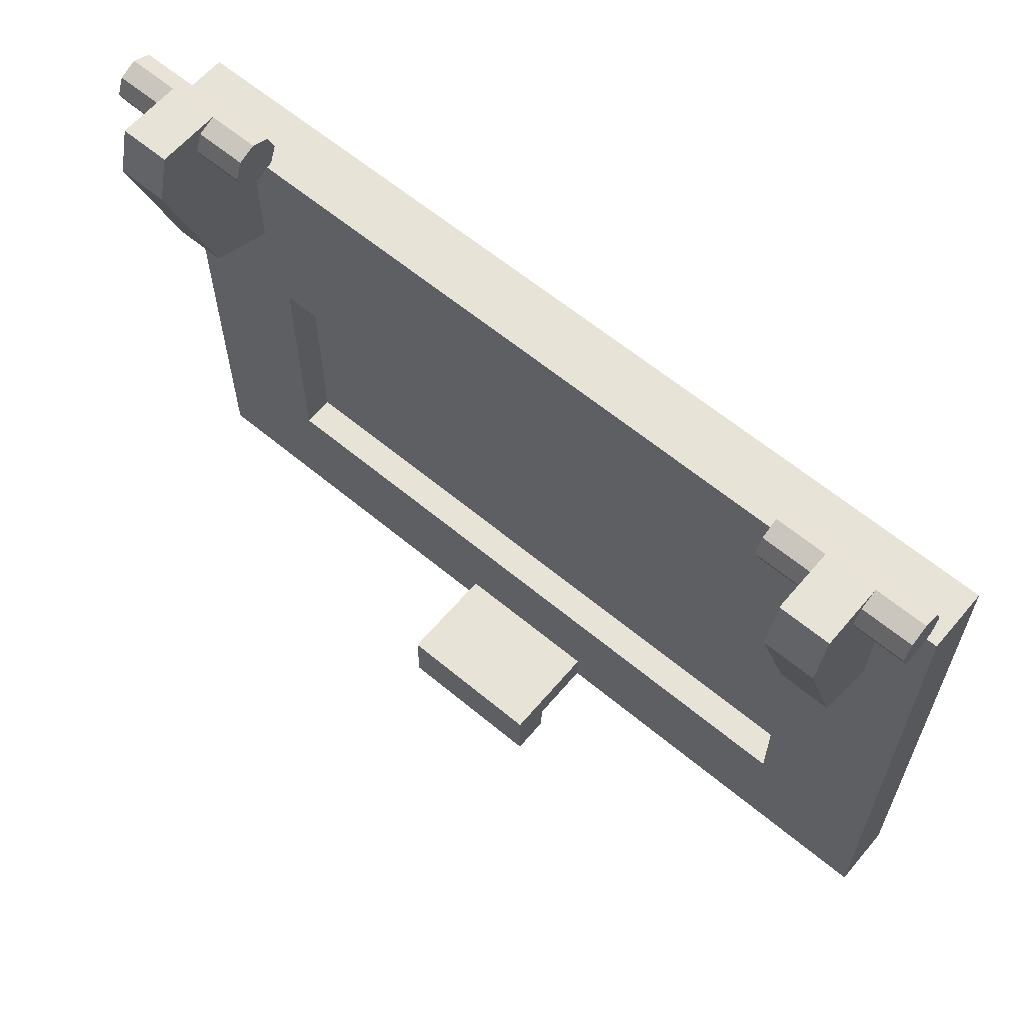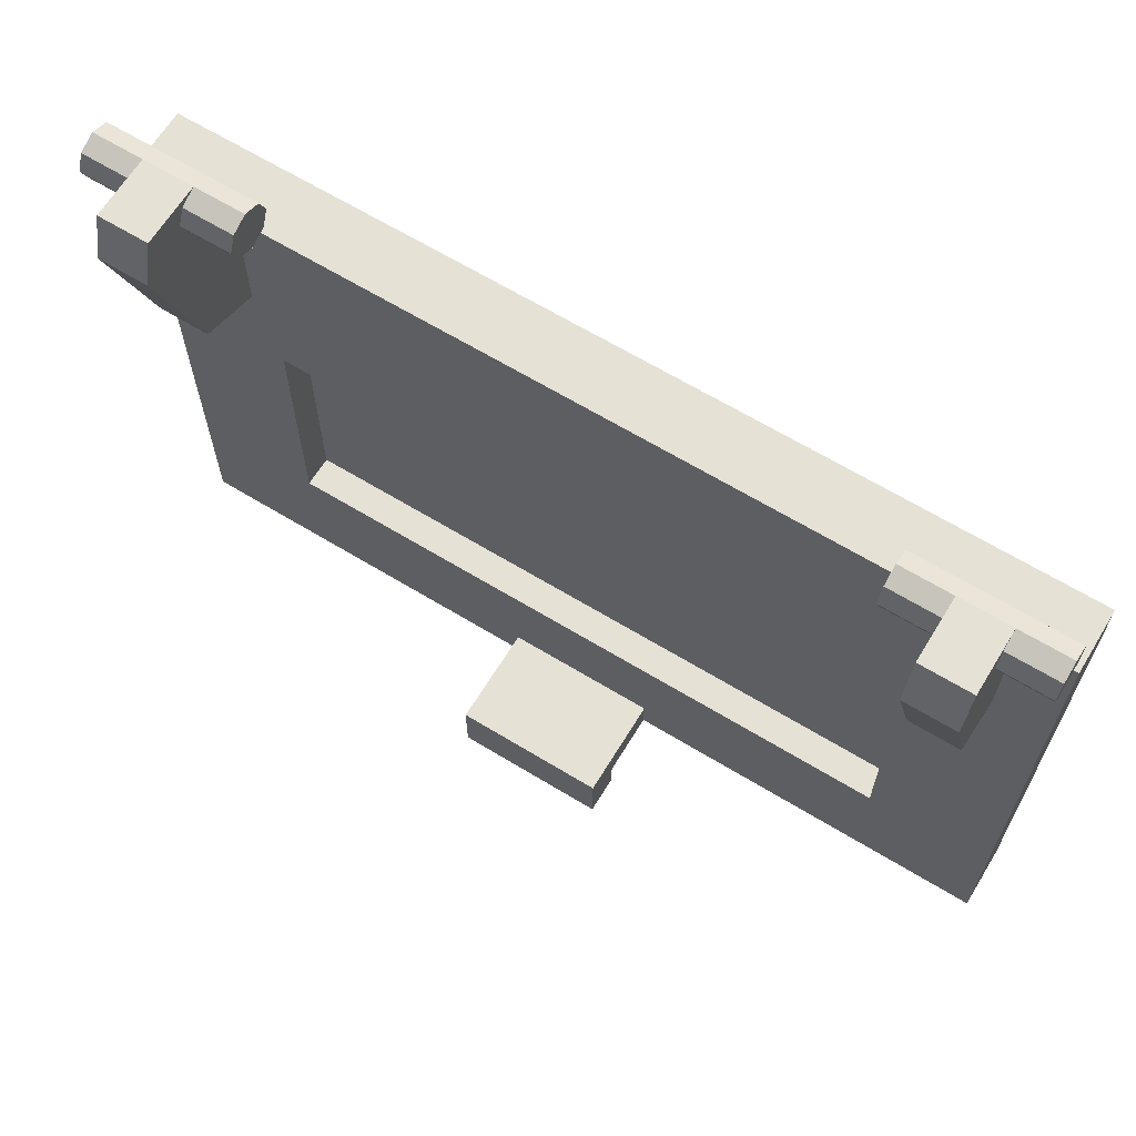
<metadata>
{"format":"obj","ext":"obj","renderer":"f3d","projection":"perspective","resolution":1024,"background":"white","views":[{"elev":61.9,"azim":-139.8,"up":"+Y"},{"elev":65.1,"azim":-148.5,"up":"+Y"}]}
</metadata>
<code>
v 1.788 0.2125 -1.7
v 1.788 0.2125 -1.95
v 1.788 2.587 -1.95
v 1.788 2.587 -1.7
v -1.788 0.2125 -1.7
v -1.788 0.2125 -1.95
v -1.788 2.587 -1.95
v -1.788 2.587 -1.7
v -1.288 0.7125 -1.825
v -1.288 0.7125 -1.95
v 1.288 0.7125 -1.95
v 1.288 0.7125 -1.825
v -1.288 1.712 -1.825
v -1.288 1.712 -1.95
v -1.288 0.7125 -1.95
v -1.288 0.7125 -1.825
v 1.288 1.712 -1.825
v 1.288 1.712 -1.95
v -1.288 1.712 -1.95
v -1.288 1.712 -1.825
v 1.288 0.7125 -1.825
v 1.288 0.7125 -1.95
v 1.288 1.712 -1.95
v 1.288 1.712 -1.825
v -1.538 0.4625 -1.7
v -1.538 0.4625 -1.825
v 1.538 0.4625 -1.825
v 1.538 0.4625 -1.7
v -1.538 1.962 -1.7
v -1.538 1.962 -1.825
v -1.538 0.4625 -1.825
v -1.538 0.4625 -1.7
v 1.538 1.962 -1.7
v 1.538 1.962 -1.825
v -1.538 1.962 -1.825
v -1.538 1.962 -1.7
v 1.538 0.4625 -1.7
v 1.538 0.4625 -1.825
v 1.538 1.962 -1.825
v 1.538 1.962 -1.7
v 1.375 2.587 -1.95
v -1.375 2.587 -1.95
v -1.788 2.587 -1.7
v 1.788 2.587 -1.7
v 1.788 2.587 -1.7
v 1.575 2.587 -1.95
v 1.375 2.587 -1.95
v 1.788 2.587 -1.7
v 1.788 2.587 -1.95
v 1.575 2.587 -1.95
v -1.375 2.587 -1.95
v -1.575 2.587 -1.95
v -1.788 2.587 -1.7
v -1.575 2.587 -1.95
v -1.788 2.587 -1.95
v -1.788 2.587 -1.7
v 0.3 0.2125 -1.95
v 1.788 0.2125 -1.7
v -1.788 0.2125 -1.7
v -0.3 0.2125 -1.95
v 1.788 0.2125 -1.95
v 1.788 0.2125 -1.7
v 0.3 0.2125 -1.95
v -0.3 0.2125 -1.95
v -1.788 0.2125 -1.7
v -1.788 0.2125 -1.95
v 1.288 1.712 -1.825
v 1.538 1.962 -1.825
v -1.538 1.962 -1.825
v -1.288 1.712 -1.825
v 1.288 1.712 -1.825
v 1.288 0.7125 -1.825
v 1.538 0.4625 -1.825
v 1.538 1.962 -1.825
v -1.288 1.712 -1.825
v -1.538 1.962 -1.825
v -1.538 0.4625 -1.825
v -1.288 0.7125 -1.825
v 1.288 0.7125 -1.825
v -1.288 0.7125 -1.825
v -1.538 0.4625 -1.825
v 1.538 0.4625 -1.825
v 1.538 1.962 -1.7
v 1.788 2.587 -1.7
v -1.788 2.587 -1.7
v -1.538 1.962 -1.7
v 1.538 1.962 -1.7
v 1.538 0.4625 -1.7
v 1.788 0.2125 -1.7
v 1.788 2.587 -1.7
v -1.538 1.962 -1.7
v -1.788 2.587 -1.7
v -1.788 0.2125 -1.7
v -1.538 0.4625 -1.7
v 1.538 0.4625 -1.7
v -1.538 0.4625 -1.7
v -1.788 0.2125 -1.7
v 1.788 0.2125 -1.7
v 1.375 2.587 -1.95
v 1.375 2.087 -1.95
v -1.375 2.087 -1.95
v -1.375 2.587 -1.95
v 1.375 2.087 -1.95
v 1.288 1.712 -1.95
v -1.288 1.712 -1.95
v -1.375 2.087 -1.95
v 1.575 2.087 -1.95
v 1.288 1.712 -1.95
v 1.375 2.087 -1.95
v -1.375 2.087 -1.95
v -1.288 1.712 -1.95
v -1.575 2.087 -1.95
v 1.575 2.087 -1.95
v 1.788 0.2125 -1.95
v 1.288 0.7125 -1.95
v 1.288 1.712 -1.95
v -1.288 1.712 -1.95
v -1.288 0.7125 -1.95
v -1.788 0.2125 -1.95
v -1.575 2.087 -1.95
v 1.788 2.587 -1.95
v 1.788 0.2125 -1.95
v 1.575 2.087 -1.95
v 1.575 2.587 -1.95
v -1.575 2.587 -1.95
v -1.575 2.087 -1.95
v -1.788 0.2125 -1.95
v -1.788 2.587 -1.95
v 0.3 0.2125 -1.95
v 0.3 0.3375 -1.95
v 1.288 0.7125 -1.95
v 1.788 0.2125 -1.95
v -1.788 0.2125 -1.95
v -1.288 0.7125 -1.95
v -0.3 0.3375 -1.95
v -0.3 0.2125 -1.95
v 0.3 0.3375 -1.95
v -0.3 0.3375 -1.95
v -1.288 0.7125 -1.95
v 1.288 0.7125 -1.95
v 0.3 0.2125 -2.2
v -0.3 0.2125 -2.2
v -0.3 0.2125 -1.95
v 0.3 0.2125 -1.95
v -0.3 0.0875 -2.2
v -0.3 0.2125 -2.2
v 0.3 0.2125 -2.2
v 0.3 0.0875 -2.2
v -0.3 0.0875 -2.2
v -0.3 0.0875 -2.35
v 0.3 0.0875 -2.35
v 0.3 0.0875 -2.2
v -0.3 0.3375 -2.35
v -0.3 0.3375 -1.95
v 0.3 0.3375 -1.95
v 0.3 0.3375 -2.35
v -0.3 0.3375 -2.35
v 0.3 0.3375 -2.35
v 0.3 0.0875 -2.35
v -0.3 0.0875 -2.35
v 0.3 0.2125 -1.95
v 0.3 0.2125 -2.2
v 0.3 0.3375 -2.35
v 0.3 0.3375 -1.95
v 0.3 0.2125 -2.2
v 0.3 0.0875 -2.2
v 0.3 0.0875 -2.35
v 0.3 0.3375 -2.35
v -0.3 0.2125 -1.95
v -0.3 0.3375 -1.95
v -0.3 0.3375 -2.35
v -0.3 0.2125 -2.2
v -0.3 0.2125 -2.2
v -0.3 0.3375 -2.35
v -0.3 0.0875 -2.35
v -0.3 0.0875 -2.2
v 1.575 2.587 -2
v 1.375 2.587 -2
v 1.375 2.875 -2
v 1.575 2.875 -2
v 1.375 2.587 -1.95
v 1.375 2.587 -2
v 1.575 2.587 -2
v 1.575 2.587 -1.95
v 1.575 2.975 -2.35
v 1.375 2.975 -2.35
v 1.375 2.975 -2.1
v 1.575 2.975 -2.1
v 1.375 2.788 -2.4
v 1.375 2.975 -2.35
v 1.575 2.975 -2.35
v 1.575 2.788 -2.4
v 1.375 2.188 -2.2
v 1.375 2.788 -2.4
v 1.575 2.788 -2.4
v 1.575 2.188 -2.2
v 1.375 2.188 -2.2
v 1.575 2.188 -2.2
v 1.575 2.087 -1.95
v 1.375 2.087 -1.95
v 1.775 2.875 -2.1
v 1.775 2.875 -2.2
v 1.775 2.804 -2.171
v 1.775 2.875 -2.1
v 1.775 2.804 -2.171
v 1.775 2.775 -2.1
v 1.775 2.875 -2.1
v 1.775 2.775 -2.1
v 1.775 2.804 -2.029
v 1.775 2.875 -2.1
v 1.775 2.804 -2.029
v 1.775 2.875 -2
v 1.775 2.875 -2.1
v 1.775 2.875 -2
v 1.775 2.946 -2.029
v 1.775 2.875 -2.1
v 1.775 2.946 -2.029
v 1.775 2.975 -2.1
v 1.775 2.875 -2.1
v 1.775 2.975 -2.1
v 1.775 2.946 -2.171
v 1.775 2.875 -2.1
v 1.775 2.946 -2.171
v 1.775 2.875 -2.2
v 1.175 2.875 -2.1
v 1.175 2.875 -2.2
v 1.175 2.804 -2.171
v 1.175 2.875 -2.1
v 1.175 2.804 -2.171
v 1.175 2.775 -2.1
v 1.175 2.875 -2.1
v 1.175 2.775 -2.1
v 1.175 2.804 -2.029
v 1.175 2.875 -2.1
v 1.175 2.804 -2.029
v 1.175 2.875 -2
v 1.175 2.875 -2.1
v 1.175 2.875 -2
v 1.175 2.946 -2.029
v 1.175 2.875 -2.1
v 1.175 2.946 -2.029
v 1.175 2.975 -2.1
v 1.175 2.875 -2.1
v 1.175 2.975 -2.1
v 1.175 2.946 -2.171
v 1.175 2.875 -2.1
v 1.175 2.946 -2.171
v 1.175 2.875 -2.2
v 1.175 2.804 -2.171
v 1.175 2.875 -2.2
v 1.375 2.875 -2.2
v 1.375 2.804 -2.171
v 1.175 2.775 -2.1
v 1.175 2.804 -2.171
v 1.375 2.804 -2.171
v 1.375 2.775 -2.1
v 1.175 2.804 -2.029
v 1.175 2.775 -2.1
v 1.375 2.775 -2.1
v 1.375 2.804 -2.029
v 1.175 2.875 -2
v 1.175 2.804 -2.029
v 1.375 2.804 -2.029
v 1.375 2.875 -2
v 1.175 2.946 -2.029
v 1.175 2.875 -2
v 1.375 2.875 -2
v 1.375 2.946 -2.029
v 1.175 2.975 -2.1
v 1.175 2.946 -2.029
v 1.375 2.946 -2.029
v 1.375 2.975 -2.1
v 1.175 2.946 -2.171
v 1.175 2.975 -2.1
v 1.375 2.975 -2.1
v 1.375 2.946 -2.171
v 1.175 2.875 -2.2
v 1.175 2.946 -2.171
v 1.375 2.946 -2.171
v 1.375 2.875 -2.2
v 1.375 2.946 -2.029
v 1.375 2.875 -2
v 1.575 2.875 -2
v 1.575 2.946 -2.029
v 1.375 2.975 -2.1
v 1.375 2.946 -2.029
v 1.575 2.946 -2.029
v 1.575 2.975 -2.1
v 1.575 2.804 -2.171
v 1.575 2.875 -2.2
v 1.775 2.875 -2.2
v 1.775 2.804 -2.171
v 1.575 2.775 -2.1
v 1.575 2.804 -2.171
v 1.775 2.804 -2.171
v 1.775 2.775 -2.1
v 1.575 2.804 -2.029
v 1.575 2.775 -2.1
v 1.775 2.775 -2.1
v 1.775 2.804 -2.029
v 1.575 2.875 -2
v 1.575 2.804 -2.029
v 1.775 2.804 -2.029
v 1.775 2.875 -2
v 1.575 2.946 -2.029
v 1.575 2.875 -2
v 1.775 2.875 -2
v 1.775 2.946 -2.029
v 1.575 2.975 -2.1
v 1.575 2.946 -2.029
v 1.775 2.946 -2.029
v 1.775 2.975 -2.1
v 1.575 2.946 -2.171
v 1.575 2.975 -2.1
v 1.775 2.975 -2.1
v 1.775 2.946 -2.171
v 1.575 2.875 -2.2
v 1.575 2.946 -2.171
v 1.775 2.946 -2.171
v 1.775 2.875 -2.2
v 1.575 2.975 -2.2
v 1.575 2.946 -2.171
v 1.575 2.975 -2.1
v 1.575 2.975 -2.2
v 1.575 2.875 -2.2
v 1.575 2.946 -2.171
v 1.575 2.775 -2.2
v 1.575 2.804 -2.171
v 1.575 2.875 -2.2
v 1.575 2.775 -2.2
v 1.575 2.775 -2.1
v 1.575 2.804 -2.171
v 1.575 2.775 -2
v 1.575 2.804 -2.029
v 1.575 2.775 -2.1
v 1.575 2.775 -2
v 1.575 2.875 -2
v 1.575 2.804 -2.029
v 1.375 2.975 -2.2
v 1.375 2.946 -2.171
v 1.375 2.975 -2.1
v 1.375 2.975 -2.2
v 1.375 2.875 -2.2
v 1.375 2.946 -2.171
v 1.375 2.775 -2.2
v 1.375 2.804 -2.171
v 1.375 2.875 -2.2
v 1.375 2.775 -2.2
v 1.375 2.775 -2.1
v 1.375 2.804 -2.171
v 1.375 2.775 -2
v 1.375 2.804 -2.029
v 1.375 2.775 -2.1
v 1.375 2.775 -2
v 1.375 2.875 -2
v 1.375 2.804 -2.029
v 1.575 2.087 -1.95
v 1.575 2.188 -2.2
v 1.575 2.587 -2
v 1.575 2.587 -1.95
v 1.575 2.188 -2.2
v 1.575 2.775 -2.1
v 1.575 2.775 -2
v 1.575 2.587 -2
v 1.575 2.775 -2.2
v 1.575 2.775 -2.1
v 1.575 2.188 -2.2
v 1.575 2.788 -2.4
v 1.575 2.775 -2.2
v 1.575 2.188 -2.2
v 1.575 2.875 -2.2
v 1.575 2.775 -2.2
v 1.575 2.788 -2.4
v 1.575 2.875 -2.2
v 1.575 2.788 -2.4
v 1.575 2.975 -2.35
v 1.575 2.975 -2.2
v 1.375 2.587 -1.95
v 1.375 2.587 -2
v 1.375 2.188 -2.2
v 1.375 2.087 -1.95
v 1.375 2.587 -2
v 1.375 2.775 -2
v 1.375 2.775 -2.1
v 1.375 2.188 -2.2
v 1.375 2.188 -2.2
v 1.375 2.775 -2.1
v 1.375 2.775 -2.2
v 1.375 2.188 -2.2
v 1.375 2.775 -2.2
v 1.375 2.788 -2.4
v 1.375 2.788 -2.4
v 1.375 2.775 -2.2
v 1.375 2.875 -2.2
v 1.375 2.975 -2.2
v 1.375 2.975 -2.35
v 1.375 2.788 -2.4
v 1.375 2.875 -2.2
v -1.375 2.587 -2
v -1.575 2.587 -2
v -1.575 2.875 -2
v -1.375 2.875 -2
v -1.575 2.587 -1.95
v -1.575 2.587 -2
v -1.375 2.587 -2
v -1.375 2.587 -1.95
v -1.375 2.975 -2.35
v -1.575 2.975 -2.35
v -1.575 2.975 -2.1
v -1.375 2.975 -2.1
v -1.575 2.788 -2.4
v -1.575 2.975 -2.35
v -1.375 2.975 -2.35
v -1.375 2.788 -2.4
v -1.575 2.188 -2.2
v -1.575 2.788 -2.4
v -1.375 2.788 -2.4
v -1.375 2.188 -2.2
v -1.575 2.188 -2.2
v -1.375 2.188 -2.2
v -1.375 2.087 -1.95
v -1.575 2.087 -1.95
v -1.775 2.875 -2.1
v -1.775 2.875 -2.2
v -1.775 2.804 -2.171
v -1.775 2.875 -2.1
v -1.775 2.804 -2.171
v -1.775 2.775 -2.1
v -1.775 2.875 -2.1
v -1.775 2.775 -2.1
v -1.775 2.804 -2.029
v -1.775 2.875 -2.1
v -1.775 2.804 -2.029
v -1.775 2.875 -2
v -1.775 2.875 -2.1
v -1.775 2.875 -2
v -1.775 2.946 -2.029
v -1.775 2.875 -2.1
v -1.775 2.946 -2.029
v -1.775 2.975 -2.1
v -1.775 2.875 -2.1
v -1.775 2.975 -2.1
v -1.775 2.946 -2.171
v -1.775 2.875 -2.1
v -1.775 2.946 -2.171
v -1.775 2.875 -2.2
v -1.175 2.875 -2.1
v -1.175 2.875 -2.2
v -1.175 2.804 -2.171
v -1.175 2.875 -2.1
v -1.175 2.804 -2.171
v -1.175 2.775 -2.1
v -1.175 2.875 -2.1
v -1.175 2.775 -2.1
v -1.175 2.804 -2.029
v -1.175 2.875 -2.1
v -1.175 2.804 -2.029
v -1.175 2.875 -2
v -1.175 2.875 -2.1
v -1.175 2.875 -2
v -1.175 2.946 -2.029
v -1.175 2.875 -2.1
v -1.175 2.946 -2.029
v -1.175 2.975 -2.1
v -1.175 2.875 -2.1
v -1.175 2.975 -2.1
v -1.175 2.946 -2.171
v -1.175 2.875 -2.1
v -1.175 2.946 -2.171
v -1.175 2.875 -2.2
v -1.375 2.804 -2.171
v -1.375 2.875 -2.2
v -1.175 2.875 -2.2
v -1.175 2.804 -2.171
v -1.375 2.775 -2.1
v -1.375 2.804 -2.171
v -1.175 2.804 -2.171
v -1.175 2.775 -2.1
v -1.375 2.804 -2.029
v -1.375 2.775 -2.1
v -1.175 2.775 -2.1
v -1.175 2.804 -2.029
v -1.375 2.875 -2
v -1.375 2.804 -2.029
v -1.175 2.804 -2.029
v -1.175 2.875 -2
v -1.375 2.946 -2.029
v -1.375 2.875 -2
v -1.175 2.875 -2
v -1.175 2.946 -2.029
v -1.375 2.975 -2.1
v -1.375 2.946 -2.029
v -1.175 2.946 -2.029
v -1.175 2.975 -2.1
v -1.375 2.946 -2.171
v -1.375 2.975 -2.1
v -1.175 2.975 -2.1
v -1.175 2.946 -2.171
v -1.375 2.875 -2.2
v -1.375 2.946 -2.171
v -1.175 2.946 -2.171
v -1.175 2.875 -2.2
v -1.575 2.946 -2.029
v -1.575 2.875 -2
v -1.375 2.875 -2
v -1.375 2.946 -2.029
v -1.575 2.975 -2.1
v -1.575 2.946 -2.029
v -1.375 2.946 -2.029
v -1.375 2.975 -2.1
v -1.775 2.804 -2.171
v -1.775 2.875 -2.2
v -1.575 2.875 -2.2
v -1.575 2.804 -2.171
v -1.775 2.775 -2.1
v -1.775 2.804 -2.171
v -1.575 2.804 -2.171
v -1.575 2.775 -2.1
v -1.775 2.804 -2.029
v -1.775 2.775 -2.1
v -1.575 2.775 -2.1
v -1.575 2.804 -2.029
v -1.775 2.875 -2
v -1.775 2.804 -2.029
v -1.575 2.804 -2.029
v -1.575 2.875 -2
v -1.775 2.946 -2.029
v -1.775 2.875 -2
v -1.575 2.875 -2
v -1.575 2.946 -2.029
v -1.775 2.975 -2.1
v -1.775 2.946 -2.029
v -1.575 2.946 -2.029
v -1.575 2.975 -2.1
v -1.775 2.946 -2.171
v -1.775 2.975 -2.1
v -1.575 2.975 -2.1
v -1.575 2.946 -2.171
v -1.775 2.875 -2.2
v -1.775 2.946 -2.171
v -1.575 2.946 -2.171
v -1.575 2.875 -2.2
v -1.575 2.975 -2.2
v -1.575 2.946 -2.171
v -1.575 2.975 -2.1
v -1.575 2.975 -2.2
v -1.575 2.875 -2.2
v -1.575 2.946 -2.171
v -1.575 2.775 -2.2
v -1.575 2.804 -2.171
v -1.575 2.875 -2.2
v -1.575 2.775 -2.2
v -1.575 2.775 -2.1
v -1.575 2.804 -2.171
v -1.575 2.775 -2
v -1.575 2.804 -2.029
v -1.575 2.775 -2.1
v -1.575 2.775 -2
v -1.575 2.875 -2
v -1.575 2.804 -2.029
v -1.375 2.975 -2.2
v -1.375 2.946 -2.171
v -1.375 2.975 -2.1
v -1.375 2.975 -2.2
v -1.375 2.875 -2.2
v -1.375 2.946 -2.171
v -1.375 2.775 -2.2
v -1.375 2.804 -2.171
v -1.375 2.875 -2.2
v -1.375 2.775 -2.2
v -1.375 2.775 -2.1
v -1.375 2.804 -2.171
v -1.375 2.775 -2
v -1.375 2.804 -2.029
v -1.375 2.775 -2.1
v -1.375 2.775 -2
v -1.375 2.875 -2
v -1.375 2.804 -2.029
v -1.575 2.587 -1.95
v -1.575 2.587 -2
v -1.575 2.188 -2.2
v -1.575 2.087 -1.95
v -1.575 2.587 -2
v -1.575 2.775 -2
v -1.575 2.775 -2.1
v -1.575 2.188 -2.2
v -1.575 2.188 -2.2
v -1.575 2.775 -2.1
v -1.575 2.775 -2.2
v -1.575 2.188 -2.2
v -1.575 2.775 -2.2
v -1.575 2.788 -2.4
v -1.575 2.788 -2.4
v -1.575 2.775 -2.2
v -1.575 2.875 -2.2
v -1.575 2.975 -2.2
v -1.575 2.975 -2.35
v -1.575 2.788 -2.4
v -1.575 2.875 -2.2
v -1.375 2.087 -1.95
v -1.375 2.188 -2.2
v -1.375 2.587 -2
v -1.375 2.587 -1.95
v -1.375 2.188 -2.2
v -1.375 2.775 -2.1
v -1.375 2.775 -2
v -1.375 2.587 -2
v -1.375 2.775 -2.2
v -1.375 2.775 -2.1
v -1.375 2.188 -2.2
v -1.375 2.788 -2.4
v -1.375 2.775 -2.2
v -1.375 2.188 -2.2
v -1.375 2.875 -2.2
v -1.375 2.775 -2.2
v -1.375 2.788 -2.4
v -1.375 2.875 -2.2
v -1.375 2.788 -2.4
v -1.375 2.975 -2.35
v -1.375 2.975 -2.2
v 1.538 1.962 -1.7
v 1.538 1.962 -1.825
v -1.538 1.962 -1.825
v -1.538 1.962 -1.7
v -1.538 0.4625 -1.825
v 1.538 0.4625 -1.825
v 1.538 0.4625 -1.7
v -1.538 0.4625 -1.7
v -1.538 0.4625 -1.7
v 1.538 0.4625 -1.7
v 1.538 1.962 -1.7
v -1.538 1.962 -1.7
v -1.538 0.4625 -1.825
v -1.538 0.4625 -1.7
v -1.538 1.962 -1.7
v -1.538 1.962 -1.825
v 1.538 0.4625 -1.825
v -1.538 0.4625 -1.825
v -1.538 1.962 -1.825
v 1.538 1.962 -1.825
v 1.538 0.4625 -1.7
v 1.538 0.4625 -1.825
v 1.538 1.962 -1.825
v 1.538 1.962 -1.7
g mesh6187497
f 1 2 3
f 3 4 1
g mesh6187499
f 5 7 6
f 7 5 8
g mesh6187501
f 9 11 10
f 11 9 12
f 13 15 14
f 15 13 16
f 17 19 18
f 19 17 20
f 21 23 22
f 23 21 24
g mesh6187503
f 25 27 26
f 27 25 28
f 29 31 30
f 31 29 32
f 33 35 34
f 35 33 36
f 37 39 38
f 39 37 40
f 41 42 43
f 43 44 41
f 45 46 47
f 48 49 50
f 51 52 53
f 54 55 56
f 57 58 59
f 59 60 57
f 61 62 63
f 64 65 66
f 67 68 69
f 69 70 67
f 71 72 73
f 73 74 71
f 75 76 77
f 77 78 75
f 79 80 81
f 81 82 79
f 83 84 85
f 85 86 83
f 87 88 89
f 89 90 87
f 91 92 93
f 93 94 91
f 95 96 97
f 97 98 95
f 99 100 101
f 101 102 99
f 103 104 105
f 105 106 103
f 107 108 109
f 110 111 112
f 113 114 115
f 115 116 113
f 117 118 119
f 119 120 117
f 121 122 123
f 123 124 121
f 125 126 127
f 127 128 125
f 129 130 131
f 131 132 129
f 133 134 135
f 135 136 133
f 137 138 139
f 139 140 137
g mesh6187505
f 141 143 142
f 143 141 144
g mesh6187506
f 145 147 146
f 147 145 148
g mesh6187508
f 149 150 151
f 151 152 149
g mesh6187510
f 153 154 155
f 155 156 153
f 157 158 159
f 159 160 157
f 161 162 163
f 163 164 161
f 165 166 167
f 167 168 165
f 169 170 171
f 171 172 169
f 173 174 175
f 175 176 173
g mesh6187512
f 177 179 178
f 179 177 180
g mesh6187513
f 181 183 182
f 183 181 184
g mesh6187515
f 185 186 187
f 187 188 185
g mesh6187516
f 189 190 191
f 191 192 189
g mesh6187518
f 193 194 195
f 195 196 193
f 197 198 199
f 199 200 197
g mesh6187521
f 201 203 202
f 204 206 205
f 207 209 208
f 210 212 211
f 213 215 214
f 216 218 217
f 219 221 220
f 222 224 223
g mesh6187524
f 225 226 227
f 228 229 230
f 231 232 233
f 234 235 236
f 237 238 239
f 240 241 242
f 243 244 245
f 246 247 248
g mesh6187526
f 249 250 251
f 251 252 249
f 253 254 255
f 255 256 253
f 257 258 259
f 259 260 257
f 261 262 263
f 263 264 261
f 265 266 267
f 267 268 265
f 269 270 271
f 271 272 269
f 273 274 275
f 275 276 273
f 277 278 279
f 279 280 277
g mesh6187528
f 281 282 283
f 283 284 281
f 285 286 287
f 287 288 285
g mesh6187530
f 289 290 291
f 291 292 289
f 293 294 295
f 295 296 293
f 297 298 299
f 299 300 297
f 301 302 303
f 303 304 301
f 305 306 307
f 307 308 305
f 309 310 311
f 311 312 309
f 313 314 315
f 315 316 313
f 317 318 319
f 319 320 317
g mesh6187533
f 321 323 322
f 324 326 325
f 327 329 328
f 330 332 331
f 333 335 334
f 336 338 337
g mesh6187536
f 339 340 341
f 342 343 344
f 345 346 347
f 348 349 350
f 351 352 353
f 354 355 356
f 357 358 359
f 359 360 357
f 361 362 363
f 363 364 361
f 365 366 367
f 368 369 370
f 371 372 373
f 374 375 376
f 376 377 374
f 378 379 380
f 380 381 378
f 382 383 384
f 384 385 382
f 386 387 388
f 389 390 391
f 392 393 394
f 395 396 397
f 397 398 395
g mesh6187538
f 399 401 400
f 401 399 402
g mesh6187539
f 403 405 404
f 405 403 406
g mesh6187541
f 407 408 409
f 409 410 407
g mesh6187542
f 411 412 413
f 413 414 411
g mesh6187544
f 415 416 417
f 417 418 415
f 419 420 421
f 421 422 419
g mesh6187547
f 423 424 425
f 426 427 428
f 429 430 431
f 432 433 434
f 435 436 437
f 438 439 440
f 441 442 443
f 444 445 446
g mesh6187550
f 447 449 448
f 450 452 451
f 453 455 454
f 456 458 457
f 459 461 460
f 462 464 463
f 465 467 466
f 468 470 469
g mesh6187552
f 471 472 473
f 473 474 471
f 475 476 477
f 477 478 475
f 479 480 481
f 481 482 479
f 483 484 485
f 485 486 483
f 487 488 489
f 489 490 487
f 491 492 493
f 493 494 491
f 495 496 497
f 497 498 495
f 499 500 501
f 501 502 499
g mesh6187554
f 503 504 505
f 505 506 503
f 507 508 509
f 509 510 507
g mesh6187556
f 511 512 513
f 513 514 511
f 515 516 517
f 517 518 515
f 519 520 521
f 521 522 519
f 523 524 525
f 525 526 523
f 527 528 529
f 529 530 527
f 531 532 533
f 533 534 531
f 535 536 537
f 537 538 535
f 539 540 541
f 541 542 539
g mesh6187559
f 543 544 545
f 546 547 548
f 549 550 551
f 552 553 554
f 555 556 557
f 558 559 560
g mesh6187562
f 561 563 562
f 564 566 565
f 567 569 568
f 570 572 571
f 573 575 574
f 576 578 577
f 579 580 581
f 581 582 579
f 583 584 585
f 585 586 583
f 587 588 589
f 590 591 592
f 593 594 595
f 596 597 598
f 598 599 596
f 600 601 602
f 602 603 600
f 604 605 606
f 606 607 604
f 608 609 610
f 611 612 613
f 614 615 616
f 617 618 619
f 619 620 617
g mesh6187566
f 621 622 623
f 623 624 621
f 625 626 627
f 627 628 625
f 629 630 631
f 631 632 629
f 633 634 635
f 635 636 633
f 637 638 639
f 639 640 637
f 641 642 643
f 643 644 641

</code>
